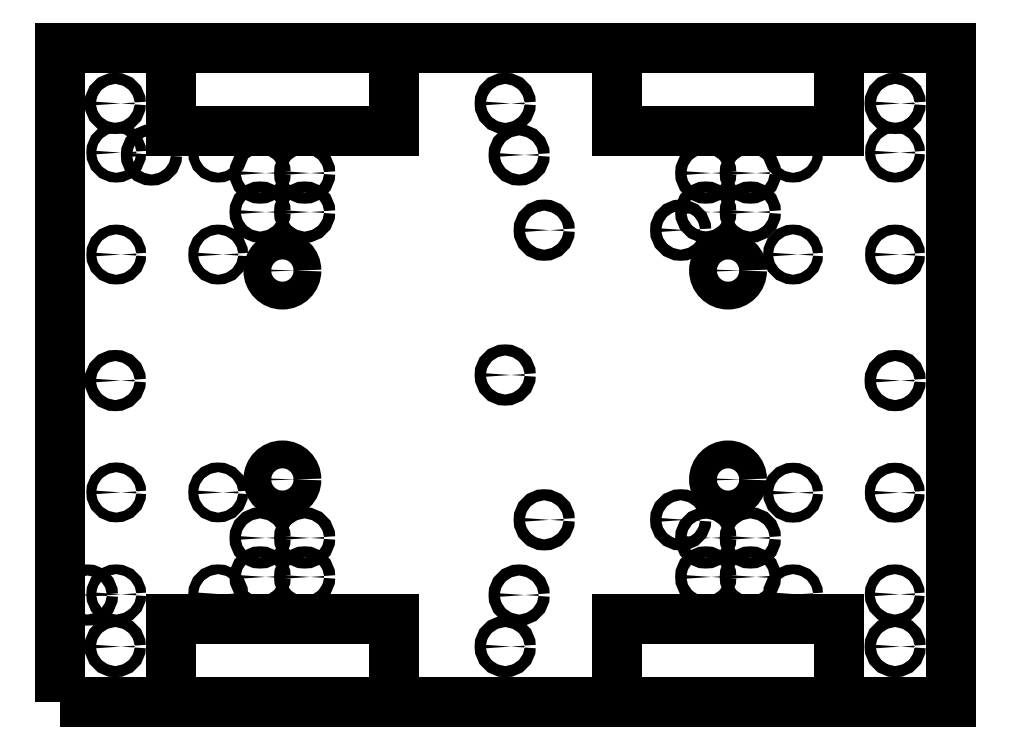
<metadata>
{"format":"dxf","ext":"dxf","renderer":"ezdxf+matplotlib","layout":"modelspace","background":"white","min_lineweight":24,"dpi":150}
</metadata>
<code>
0
SECTION
2
ENTITIES
0
DIMENSION
8
0
2
*D1
10
-40.53
20
9.926e-15
30
0
11
-42.4
21
117.5
31
0
70
   33
71
    5
3
Standard
53
0
210
0
220
0
230
1
13
0
23
235
33
0
14
0
24
0
34
0
0
DIMENSION
8
0
2
*D2
10
320
20
266.3
30
0
11
160
21
268.2
31
0
70
   33
71
    5
3
Standard
53
0
210
0
220
0
230
1
13
0
23
235
33
0
14
320
24
235
34
0
0
DIMENSION
8
0
2
*D3
10
-1.427e-15
20
-23.31
30
0
11
33.5
21
-21.43
31
0
70
   32
71
    5
3
Standard
53
0
210
0
220
0
230
1
13
67
23
34
33
0
14
0
24
0
34
0
0
DIMENSION
8
0
2
*D4
10
253
20
-23.31
30
0
11
286.5
21
-21.43
31
0
70
   32
71
    5
3
Standard
53
0
210
0
220
0
230
1
13
320
23
0
33
0
14
253
24
34
34
0
0
DIMENSION
8
0
2
*D5
10
55.41
20
34
30
0
11
53.54
21
50.5
31
0
70
   32
71
    5
3
Standard
53
0
210
0
220
0
230
1
13
67
23
67
33
0
14
67
24
34
34
0
50
90
0
DIMENSION
8
0
2
*D6
10
67
20
-23.28
30
0
11
80
21
-21.4
31
0
70
   32
71
    5
3
Standard
53
0
210
0
220
0
230
1
13
93
23
34
33
0
14
67
24
34
34
0
0
DIMENSION
8
0
2
*D7
10
-10.45
20
1.279e-15
30
0
11
-12.32
21
17
31
0
70
   32
71
    5
3
Standard
53
0
210
0
220
0
230
1
13
67
23
34
33
0
14
0
24
0
34
0
50
90
0
DIMENSION
8
0
2
*D8
10
-19.04
20
235
30
0
11
-20.92
21
218
31
0
70
   32
71
    5
3
Standard
53
0
210
0
220
0
230
1
13
67
23
201
33
0
14
0
24
235
34
0
50
90
0
DIMENSION
8
0
2
*D9
10
9.094e-16
20
249.9
30
0
11
33.5
21
251.7
31
0
70
   32
71
    5
3
Standard
53
0
210
0
220
0
230
1
13
67
23
201
33
0
14
0
24
235
34
0
0
DIMENSION
8
0
2
*D10
10
320
20
249.9
30
0
11
286.5
21
251.8
31
0
70
   32
71
    5
3
Standard
53
0
210
0
220
0
230
1
13
253
23
201
33
0
14
320
24
235
34
0
0
DIMENSION
8
0
2
*D11
10
226.6
20
235
30
0
11
224.7
21
218
31
0
70
   32
71
    5
3
Standard
53
0
210
0
220
0
230
1
13
253
23
201
33
0
14
320
24
235
34
0
50
90
0
LWPOLYLINE
8
base_over
90
    4
70
    1
43
0
10
0
20
32.5
10
170
20
32.5
10
170
20
202.5
10
0
20
202.5
0
DIMENSION
8
0
2
*D12
10
320
20
235
30
0
11
318.1
21
217.5
31
0
70
   32
71
    5
72
    0
3
Standard
53
0
210
0
220
0
230
1
13
303
23
200
33
0
14
320
24
235
34
0
50
90
0
DIMENSION
8
0
2
*D13
10
320
20
0
30
0
11
318.1
21
17.5
31
0
70
   32
71
    5
72
    0
3
Standard
53
0
210
0
220
0
230
1
13
303
23
35
33
0
14
320
24
0
34
0
50
90
0
DIMENSION
8
0
2
*D14
10
303
20
2.082e-15
30
0
11
301.1
21
39
31
0
70
   32
71
    5
72
    0
3
Standard
53
0
210
0
220
0
230
1
13
303
23
78
33
0
14
320
24
0
34
0
50
90
0
DIMENSION
8
0
2
*D15
10
310
20
157
30
0
11
308.1
21
178.5
31
0
70
   32
71
    5
3
Standard
53
0
210
0
220
0
230
1
13
303
23
200
33
0
14
303
24
157
34
0
50
90
0
DIMENSION
8
0
2
*D16
10
303
20
150
30
0
11
281.5
21
151.9
31
0
70
   32
71
    5
3
Standard
53
0
210
0
220
0
230
1
13
260
23
157
33
0
14
303
24
157
34
0
0
DIMENSION
8
0
2
*D17
10
303
20
153
30
0
11
302
21
154.9
31
0
70
   32
71
    5
3
Standard
53
0
210
0
220
0
230
1
13
301
23
161
33
0
14
303
24
161
34
0
0
DIMENSION
8
0
2
*D18
10
295
20
157
30
0
11
293.1
21
158
31
0
70
   32
71
    5
3
Standard
53
0
210
0
220
0
230
1
13
299
23
159
33
0
14
299
24
157
34
0
50
90
0
CIRCLE
8
holes
10
263.4
20
197.3
40
1.75
0
CIRCLE
8
holes
10
299.9
20
197.3
40
1.75
0
CIRCLE
8
holes
10
299.9
20
160.8
40
1.75
0
CIRCLE
8
holes
10
263.4
20
160.8
40
1.75
0
LWPOLYLINE
8
base0
90
    5
70
    1
43
0
10
0
20
0
10
320
20
0
10
320
20
235
10
0
20
235
10
0
20
235
0
LWPOLYLINE
8
base_over
90
    5
70
    1
43
0
10
0
20
32.5
10
170
20
32.5
10
170
20
202.5
10
0
20
202.5
10
0
20
202.5
0
CIRCLE
8
holes
10
72
20
190
40
2
0
CIRCLE
8
holes
10
88
20
190
40
2
0
CIRCLE
8
holes
10
72
20
176
40
2
0
CIRCLE
8
holes
10
88
20
176
40
2
0
LWPOLYLINE
8
base_under
90
    5
70
    1
43
0
10
67
20
201
10
93
20
201
10
93
20
168
10
67
20
168
10
67
20
168
0
CIRCLE
8
holes
10
33
20
196.5
40
2
0
CIRCLE
8
holes
10
165
20
196.5
40
2
0
CIRCLE
8
holes
10
10
20
38.5
40
2
0
CIRCLE
8
holes
10
72
20
59
40
2
0
CIRCLE
8
holes
10
88
20
59
40
2
0
CIRCLE
8
holes
10
72
20
45
40
2
0
CIRCLE
8
holes
10
88
20
45
40
2
0
LWPOLYLINE
8
base_under
90
    5
70
    1
43
0
10
67
20
34
10
93
20
34
10
93
20
67
10
67
20
67
10
67
20
67
0
CIRCLE
8
holes
10
165
20
38.5
40
2
0
LWPOLYLINE
8
base_under
90
    5
70
    1
43
0
10
253
20
201
10
227
20
201
10
227
20
168
10
253
20
168
10
253
20
168
0
CIRCLE
8
holes
10
232
20
190
40
2
0
CIRCLE
8
holes
10
248
20
190
40
2
0
CIRCLE
8
holes
10
232
20
176
40
2
0
CIRCLE
8
holes
10
248
20
176
40
2
0
CIRCLE
8
holes
10
263.4
20
38.75
40
1.75
0
LWPOLYLINE
8
base_under
90
    5
70
    1
43
0
10
253
20
34
10
227
20
34
10
227
20
67
10
253
20
67
10
253
20
67
0
CIRCLE
8
holes
10
232
20
59
40
2
0
CIRCLE
8
holes
10
248
20
59
40
2
0
CIRCLE
8
holes
10
232
20
45
40
2
0
CIRCLE
8
holes
10
248
20
45
40
2
0
DIMENSION
8
LNCotas
2
*D19
10
299.9
20
210
30
0
11
281.6
21
211.9
31
0
70
   32
71
    5
3
Standard
53
0
210
0
220
0
230
1
13
263.4
23
199.1
33
0
14
299.9
24
199.1
34
0
0
CIRCLE
8
holes
10
263.4
20
75.25
40
1.75
0
CIRCLE
8
holes
10
299.9
20
75.25
40
1.75
0
CIRCLE
8
holes
10
299.9
20
38.75
40
1.75
0
DIMENSION
8
LNCotas
2
*D20
10
3.613e-15
20
59
30
0
11
36
21
60.88
31
0
70
   32
71
    5
3
Standard
53
0
210
0
220
0
230
1
13
72
23
59
33
0
14
0
24
0
34
0
0
LWPOLYLINE
8
base0
90
    4
70
    1
43
0
10
40
20
0
10
120
20
0
10
120
20
30
10
40
20
30
0
LWPOLYLINE
8
base0
90
    4
70
    1
43
0
10
40
20
235
10
120
20
235
10
120
20
205
10
40
20
205
0
LWPOLYLINE
8
base0
90
    4
70
    1
43
0
10
280
20
0
10
200
20
0
10
200
20
30
10
280
20
30
0
LWPOLYLINE
8
base0
90
    4
70
    1
43
0
10
280
20
235
10
200
20
235
10
200
20
205
10
280
20
205
0
CIRCLE
8
holes
10
20
20
20
40
2
0
CIRCLE
8
holes
10
20
20
115.5
40
2
0
CIRCLE
8
holes
10
20
20
215
40
2
0
CIRCLE
8
holes
10
160
20
215
40
2
0
CIRCLE
8
holes
10
300
20
215
40
2
0
CIRCLE
8
holes
10
300
20
115.5
40
2
0
CIRCLE
8
holes
10
300
20
20
40
2
0
CIRCLE
8
holes
10
160
20
20
40
2
0
LWPOLYLINE
8
base_under
90
    6
70
    1
43
0
10
260
20
200
10
303
20
200
10
303
20
157
10
260
20
157
10
260
20
157
10
260
20
157
0
LWPOLYLINE
8
base_under
90
    7
70
    1
43
0
10
260
20
35
10
303
20
35
10
303
20
78
10
260
20
78
10
260
20
78
10
260
20
78
10
260
20
78
0
LWPOLYLINE
8
base_under
90
    5
70
    1
43
0
10
17
20
35
10
60
20
35
10
60
20
78
10
17
20
78
10
17
20
78
0
CIRCLE
8
holes
10
20.35
20
38.75
40
1.75
0
CIRCLE
8
holes
10
20.35
20
75.35
40
1.75
0
CIRCLE
8
holes
10
56.95
20
75.35
40
1.75
0
CIRCLE
8
holes
10
56.95
20
38.75
40
1.75
0
LWPOLYLINE
8
base_under
90
    5
70
    1
43
0
10
17
20
200
10
60
20
200
10
60
20
157
10
17
20
157
10
17
20
157
0
CIRCLE
8
holes
10
20.35
20
160.8
40
1.75
0
CIRCLE
8
holes
10
20.35
20
197.3
40
1.75
0
CIRCLE
8
holes
10
56.95
20
197.3
40
1.75
0
CIRCLE
8
holes
10
56.95
20
160.8
40
1.75
0
LWPOLYLINE
8
base_over
90
    5
70
    1
43
0
10
171
20
62.5
10
226
20
62.5
10
226
20
172.5
10
171
20
172.5
10
171
20
172.5
0
CIRCLE
8
holes
10
174
20
169.5
40
2
0
CIRCLE
8
holes
10
223
20
169.5
40
2
0
CIRCLE
8
holes
10
174
20
65.5
40
2
0
CIRCLE
8
holes
10
223
20
65.5
40
2
0
LWPOLYLINE
8
base_over
90
    5
70
    1
43
0
10
237
20
90
10
320
20
90
10
320
20
145
10
237
20
145
10
237
20
145
0
CIRCLE
8
holes
10
240
20
155
40
5
0
CIRCLE
8
holes
10
240
20
80
40
5
0
CIRCLE
8
holes
10
80
20
155
40
5
0
CIRCLE
8
holes
10
80
20
80
40
5
0
CIRCLE
8
base0
10
160
20
117.5
40
2
0
ENDSEC
0
EOF

</code>
